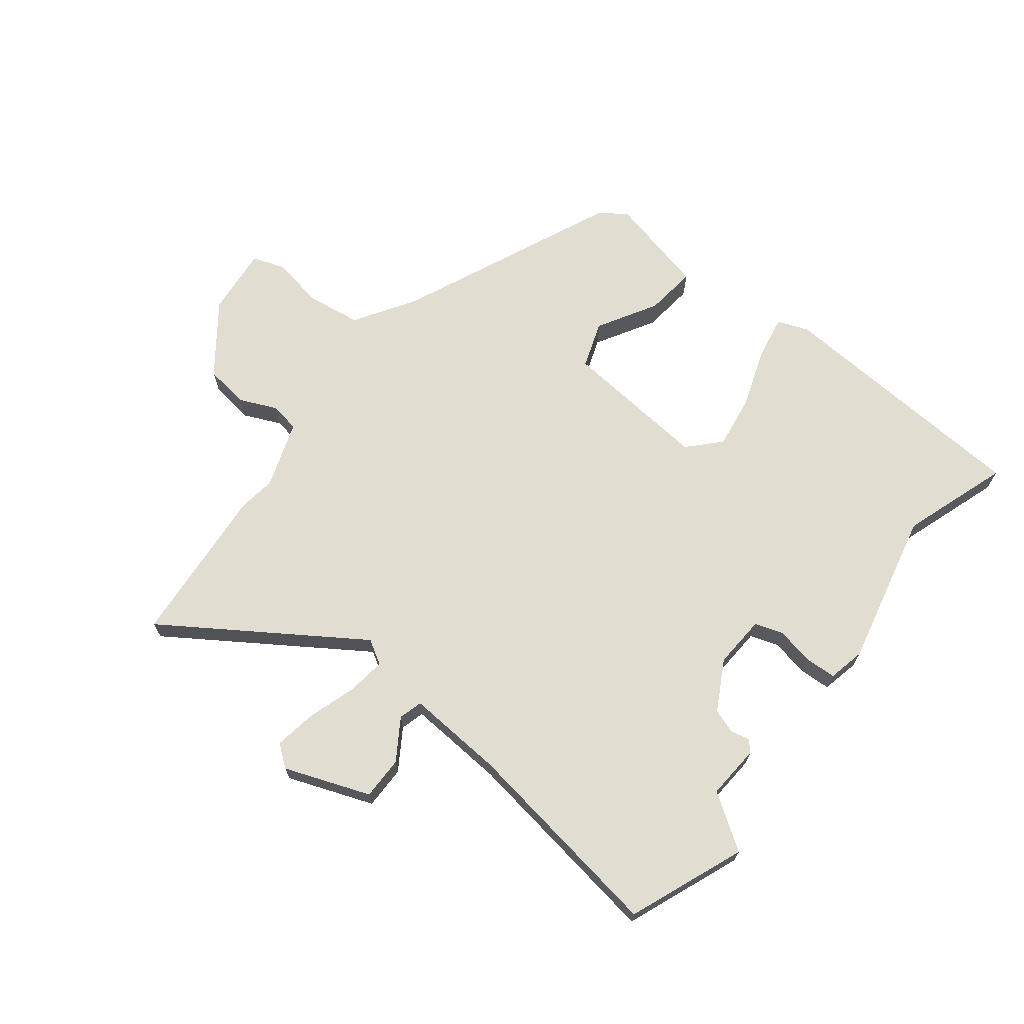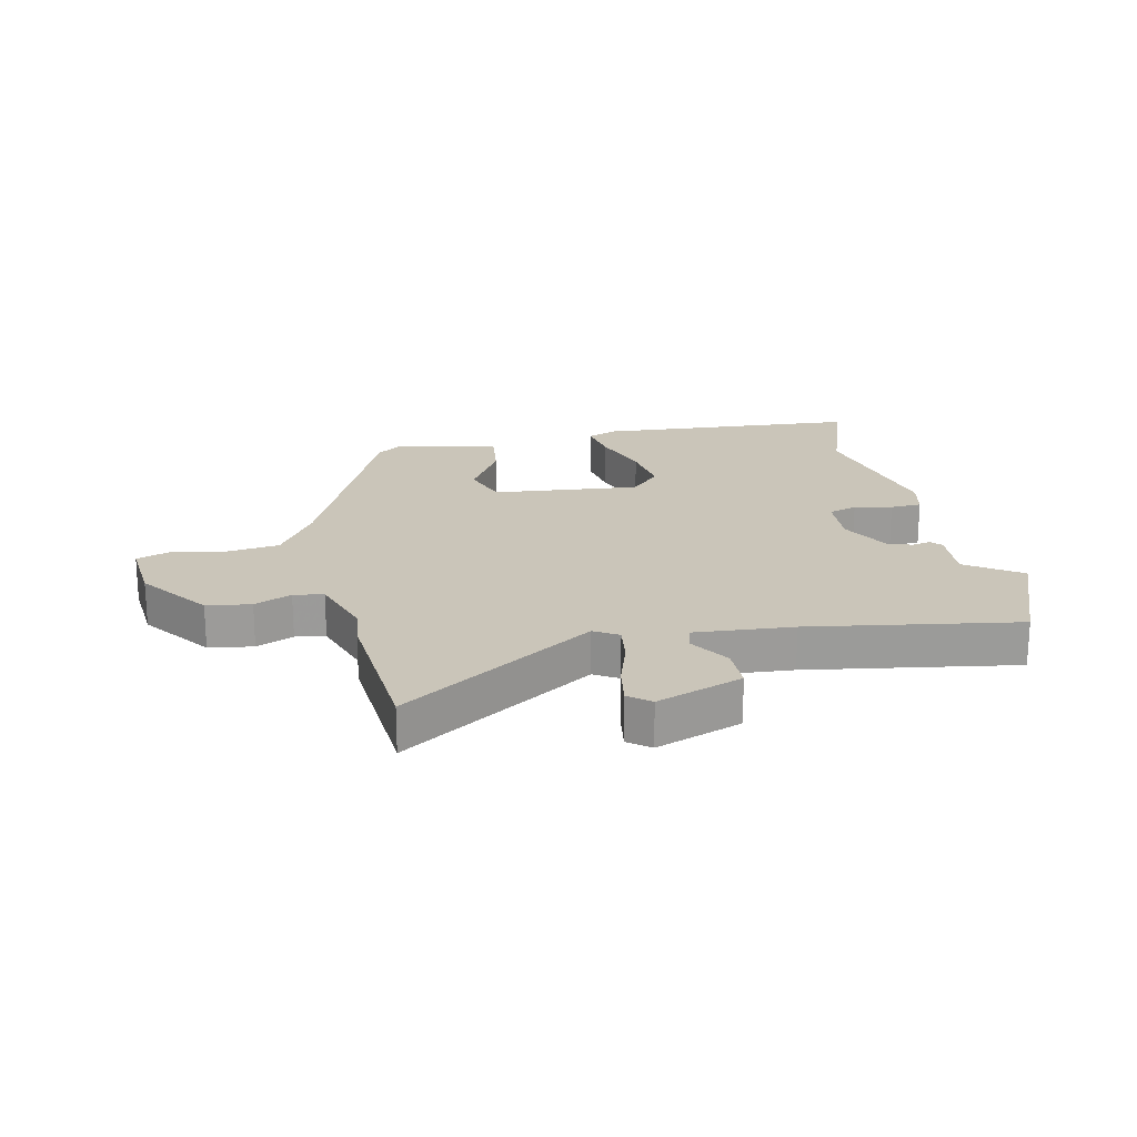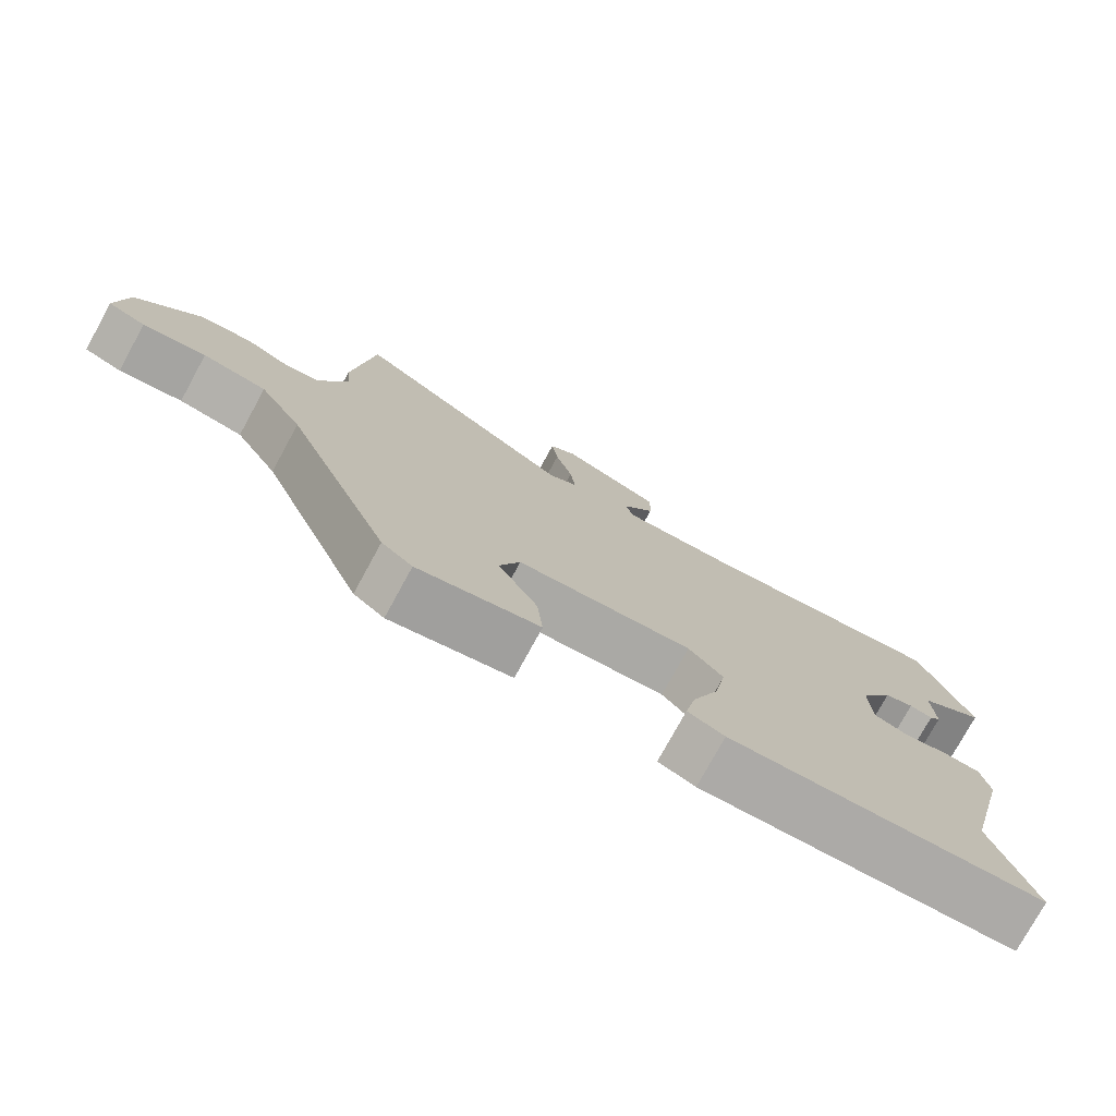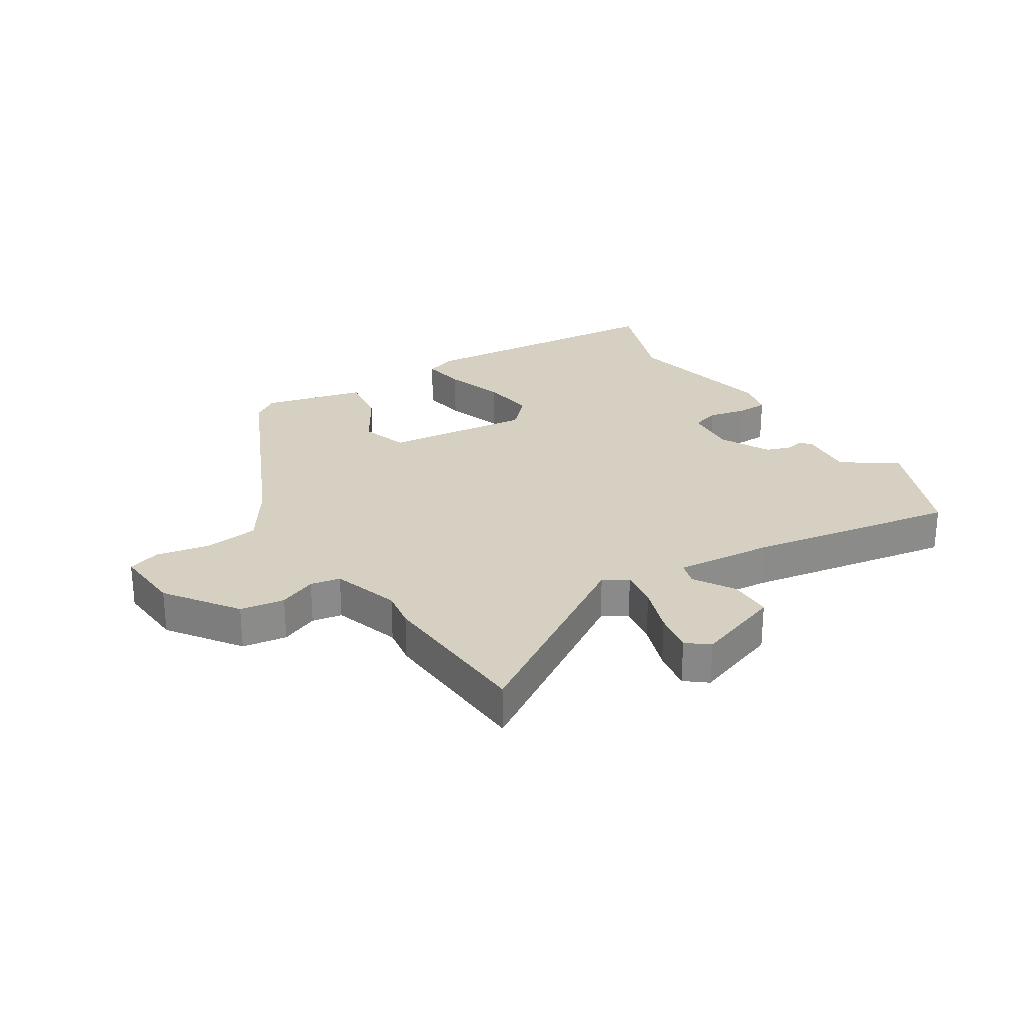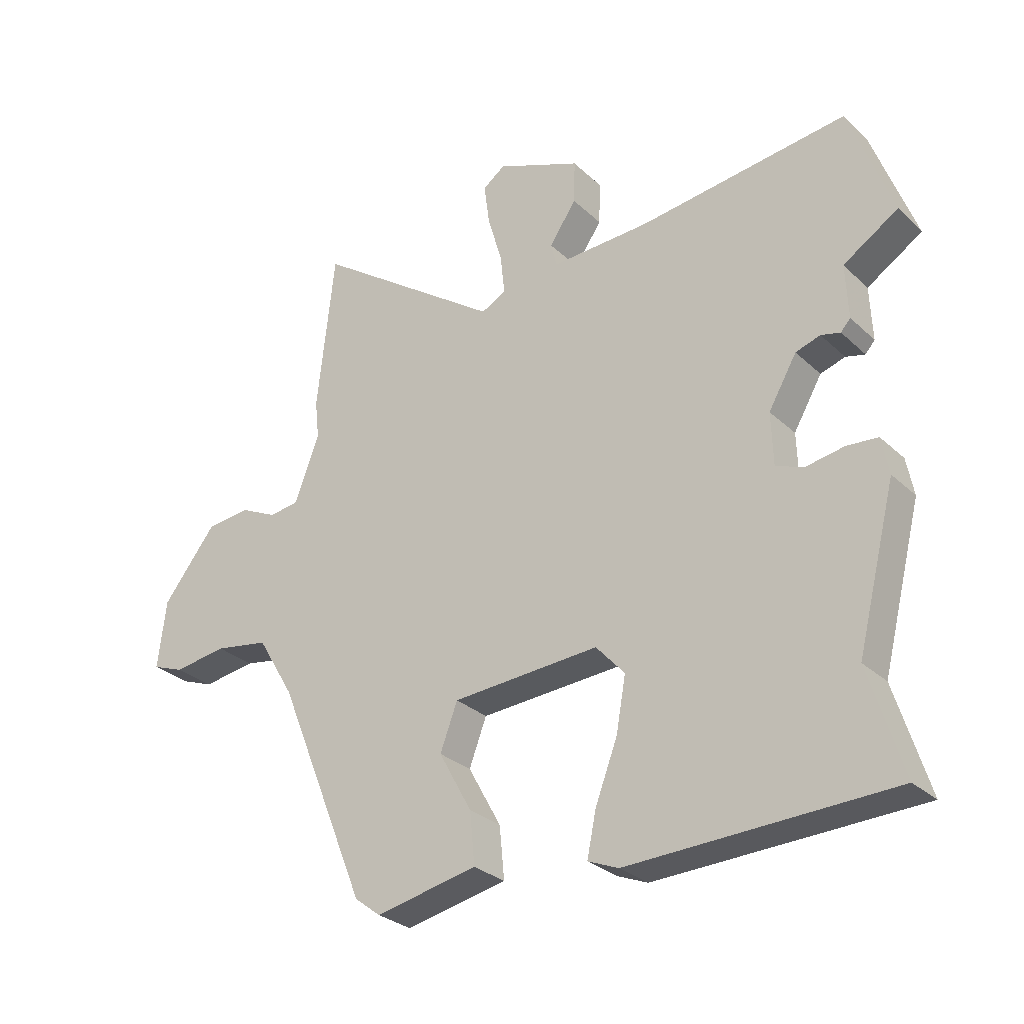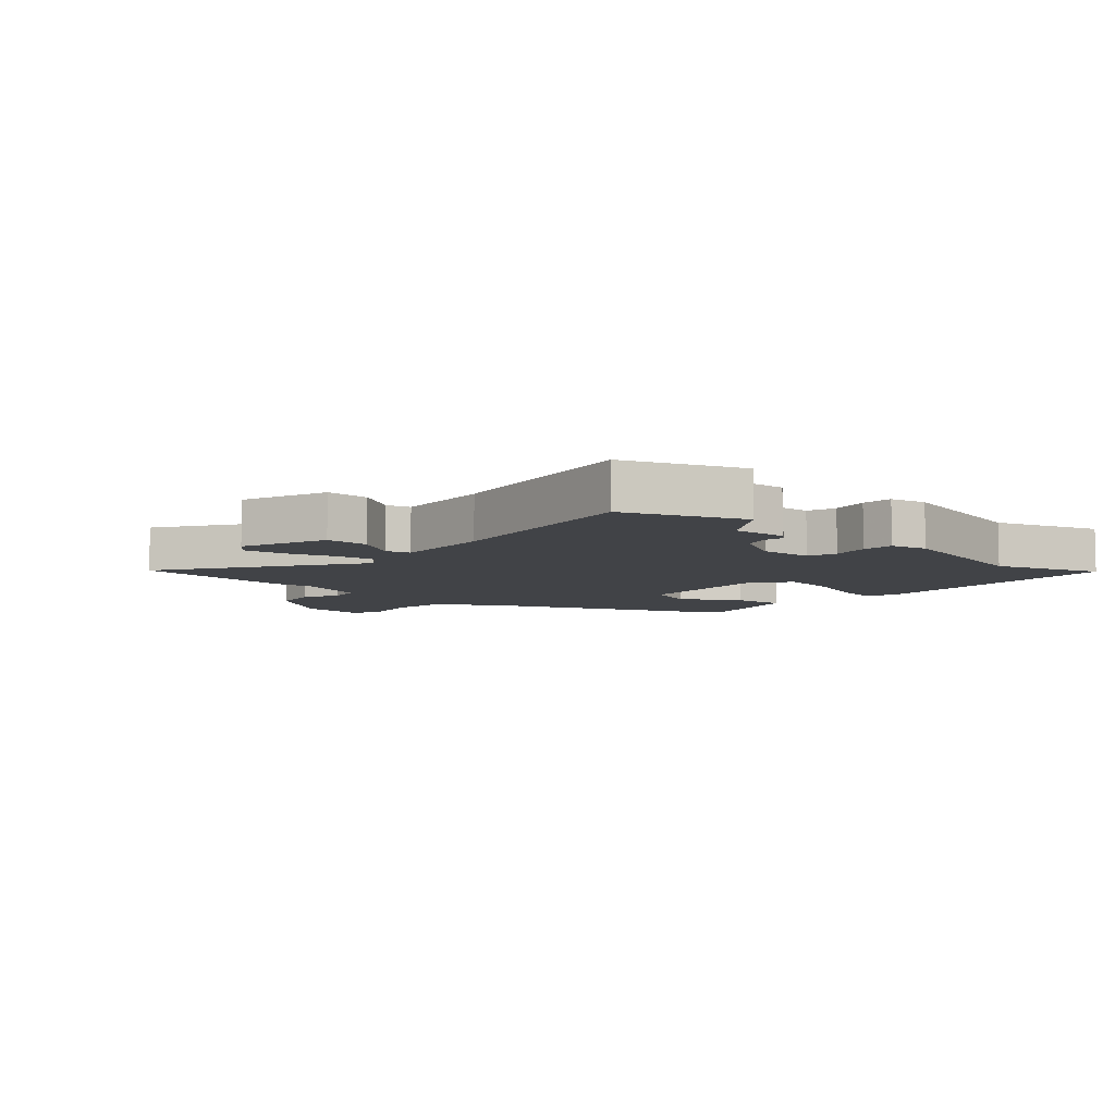
<metadata>
{"format":"obj","ext":"obj","renderer":"f3d","projection":"perspective","resolution":1024,"background":"white","views":[{"elev":68.8,"azim":39.4,"up":"+Y"},{"elev":20.7,"azim":-10.3,"up":"+Y"},{"elev":-76.8,"azim":-28.7,"up":"+Z"},{"elev":26.5,"azim":-29.7,"up":"+Y"},{"elev":-28.8,"azim":36.3,"up":"+Z"},{"elev":-7.2,"azim":49.6,"up":"+Y"}]}
</metadata>
<code>
v 0.487 0.07 0.534
v 0.559 0.07 0.339
v 0.467 0.07 0.28
v 0.471 0.07 0.19
v 0.455 0.07 0.172
v 0.423 0.07 0.18
v 0.382 0.07 0.167
v 0.335 0.07 0.086
v 0.338 0.07 -0.002
v 0.385 0.07 -0.019
v 0.448 0.07 -0.008
v 0.5 0.07 -0.012
v 0.512 0.07 -0.074
v 0.447 0.07 -0.331
v 0.503 0.07 -0.51
v 0.066 0.07 -0.526
v 0.015 0.07 -0.505
v 0.03 0.07 -0.432
v 0.067 0.07 -0.335
v 0.083 0.07 -0.245
v 0.035 0.07 -0.192
v -0.21 0.07 -0.208
v -0.239 0.07 -0.285
v -0.184 0.07 -0.385
v -0.176 0.07 -0.471
v -0.346 0.07 -0.506
v -0.389 0.07 -0.473
v -0.539 0.07 -0.106
v -0.6 0.07 -0.004
v -0.69 0.07 0.011
v -0.779 0.07 -0.002
v -0.832 0.07 0.018
v -0.818 0.07 0.132
v -0.729 0.07 0.245
v -0.655 0.07 0.253
v -0.594 0.07 0.224
v -0.544 0.07 0.231
v -0.503 0.07 0.341
v -0.51 0.07 0.405
v -0.481 0.07 0.671
v -0.167 0.07 0.451
v -0.126 0.07 0.474
v -0.133 0.07 0.54
v -0.157 0.07 0.622
v -0.166 0.07 0.691
v -0.129 0.07 0.718
v 0.012 0.07 0.661
v 0.01 0.07 0.589
v -0.035 0.07 0.523
v -0.025 0.07 0.483
v 0.139 0.07 0.49
v 0.487 0 0.534
v 0.559 0 0.339
v 0.467 0 0.28
v 0.471 0 0.19
v 0.455 0 0.172
v 0.423 0 0.18
v 0.382 0 0.167
v 0.335 0 0.086
v 0.338 0 -0.002
v 0.385 0 -0.019
v 0.448 0 -0.008
v 0.5 0 -0.012
v 0.512 0 -0.074
v 0.447 0 -0.331
v 0.503 0 -0.51
v 0.066 0 -0.526
v 0.015 0 -0.505
v 0.03 0 -0.432
v 0.067 0 -0.335
v 0.083 0 -0.245
v 0.035 0 -0.192
v -0.21 0 -0.208
v -0.239 0 -0.285
v -0.184 0 -0.385
v -0.176 0 -0.471
v -0.346 0 -0.506
v -0.389 0 -0.473
v -0.539 0 -0.106
v -0.6 0 -0.004
v -0.69 0 0.011
v -0.779 0 -0.002
v -0.832 0 0.018
v -0.818 0 0.132
v -0.729 0 0.245
v -0.655 0 0.253
v -0.594 0 0.224
v -0.544 0 0.231
v -0.503 0 0.341
v -0.51 0 0.405
v -0.481 0 0.671
v -0.167 0 0.451
v -0.126 0 0.474
v -0.133 0 0.54
v -0.157 0 0.622
v -0.166 0 0.691
v -0.129 0 0.718
v 0.012 0 0.661
v 0.01 0 0.589
v -0.035 0 0.523
v -0.025 0 0.483
v 0.139 0 0.49
f 46 47 48 49
f 46 49 50
f 43 44 45 46
f 42 43 46 50
f 41 42 50 51
f 38 39 40 41
f 37 38 41 51
f 33 34 35 36
f 33 36 37
f 30 31 32 33
f 29 30 33 37
f 28 29 37 51
f 23 24 25 26
f 22 23 26 27
f 16 17 18 19
f 14 15 16 19
f 14 19 20
f 13 14 20 21
f 10 11 12 13
f 9 10 13 21
f 3 4 5 6
f 3 6 7
f 51 1 2 3
f 51 3 7
f 22 27 28 51
f 22 51 7 8
f 8 9 21 22
f 100 99 98 97
f 101 100 97
f 97 96 95 94
f 101 97 94 93
f 102 101 93 92
f 92 91 90 89
f 102 92 89 88
f 87 86 85 84
f 88 87 84
f 84 83 82 81
f 88 84 81 80
f 102 88 80 79
f 77 76 75 74
f 78 77 74 73
f 70 69 68 67
f 70 67 66 65
f 71 70 65
f 72 71 65 64
f 64 63 62 61
f 72 64 61 60
f 57 56 55 54
f 58 57 54
f 54 53 52 102
f 58 54 102
f 102 79 78 73
f 59 58 102 73
f 73 72 60 59
f 1 52 53 2
f 2 53 54 3
f 3 54 55 4
f 4 55 56 5
f 5 56 57 6
f 6 57 58 7
f 7 58 59 8
f 8 59 60 9
f 9 60 61 10
f 10 61 62 11
f 11 62 63 12
f 12 63 64 13
f 13 64 65 14
f 14 65 66 15
f 15 66 67 16
f 16 67 68 17
f 17 68 69 18
f 18 69 70 19
f 19 70 71 20
f 20 71 72 21
f 21 72 73 22
f 22 73 74 23
f 23 74 75 24
f 24 75 76 25
f 25 76 77 26
f 26 77 78 27
f 27 78 79 28
f 28 79 80 29
f 29 80 81 30
f 30 81 82 31
f 31 82 83 32
f 32 83 84 33
f 33 84 85 34
f 34 85 86 35
f 35 86 87 36
f 36 87 88 37
f 37 88 89 38
f 38 89 90 39
f 39 90 91 40
f 40 91 92 41
f 41 92 93 42
f 42 93 94 43
f 43 94 95 44
f 44 95 96 45
f 45 96 97 46
f 46 97 98 47
f 47 98 99 48
f 48 99 100 49
f 49 100 101 50
f 50 101 102 51
f 51 102 52 1

</code>
